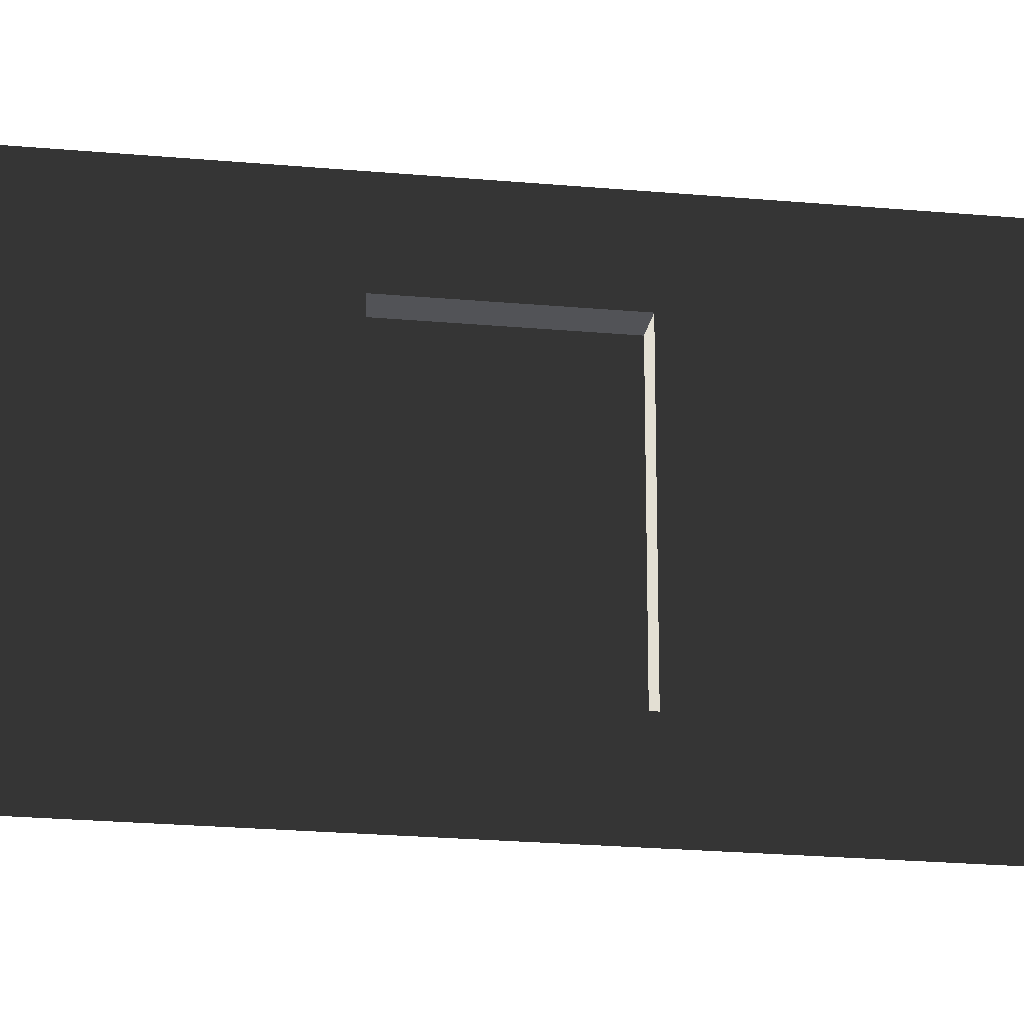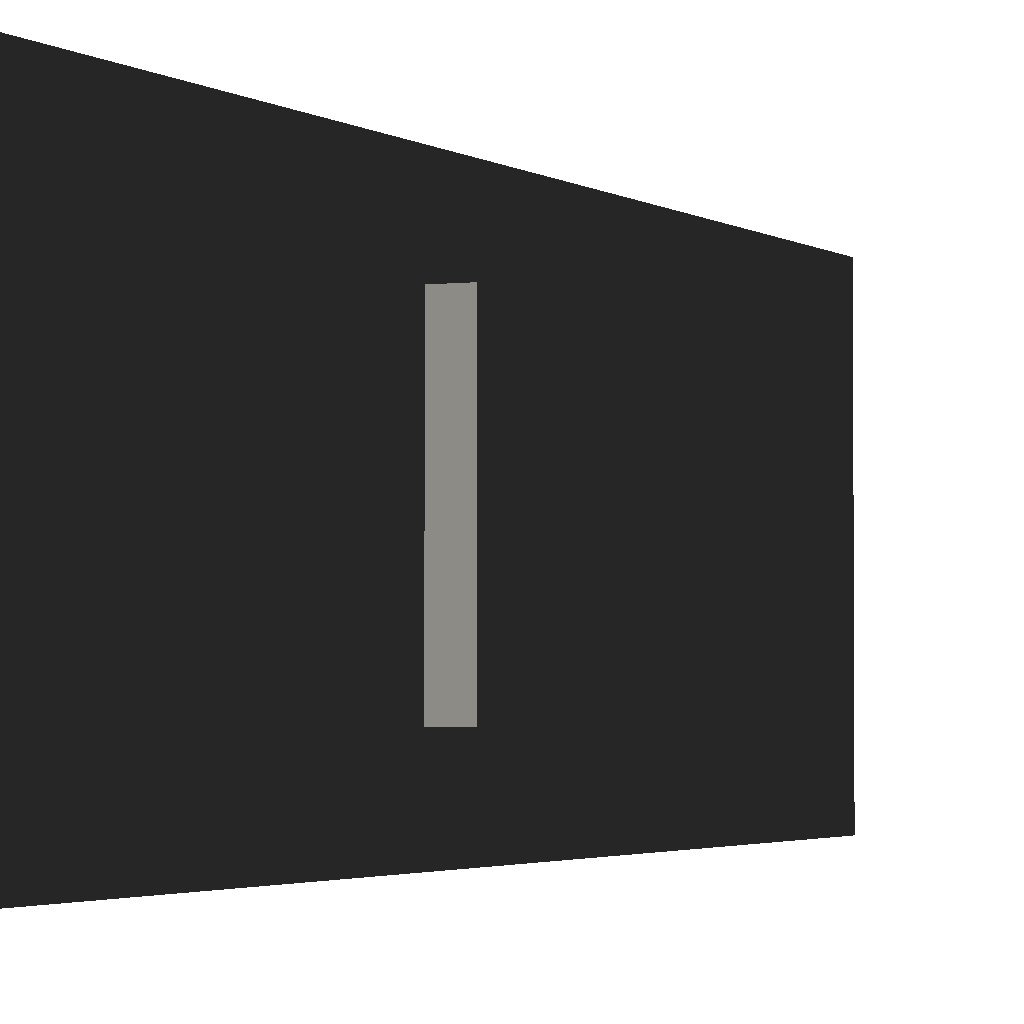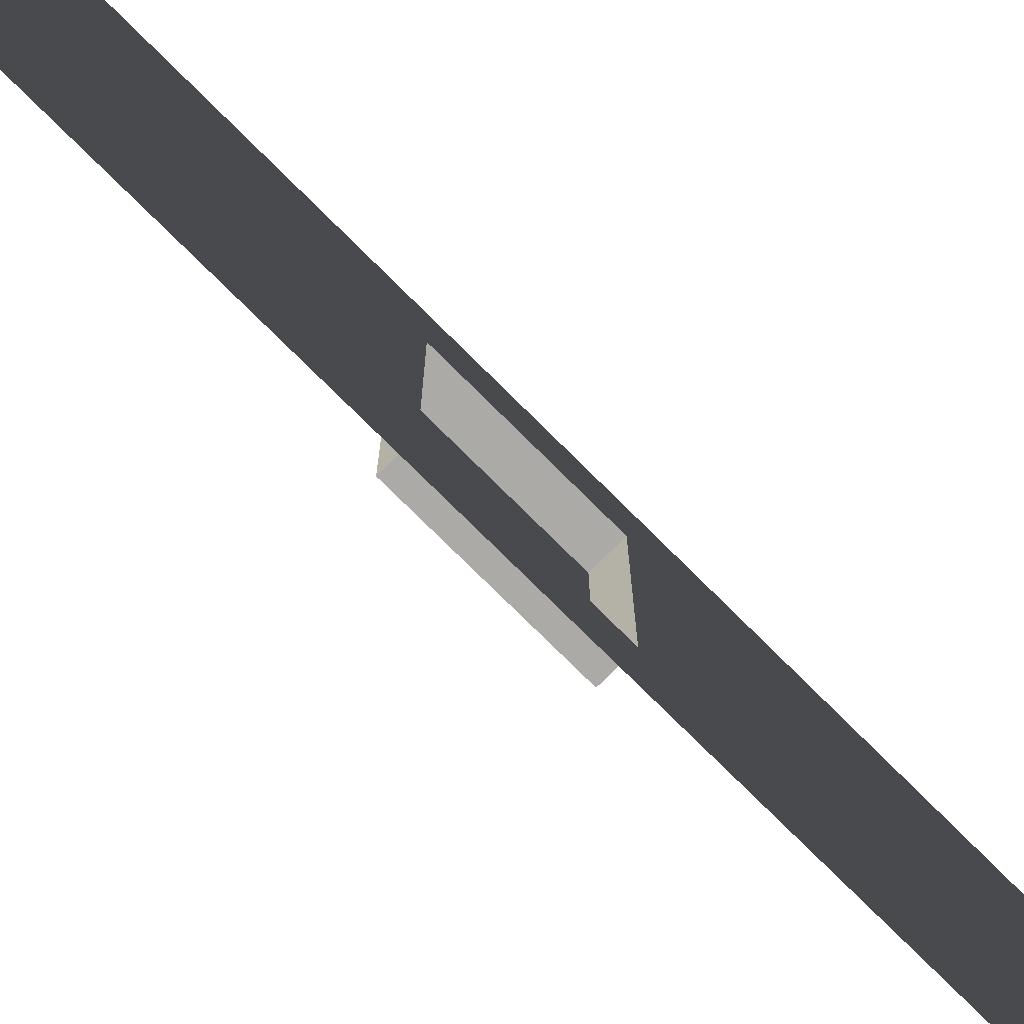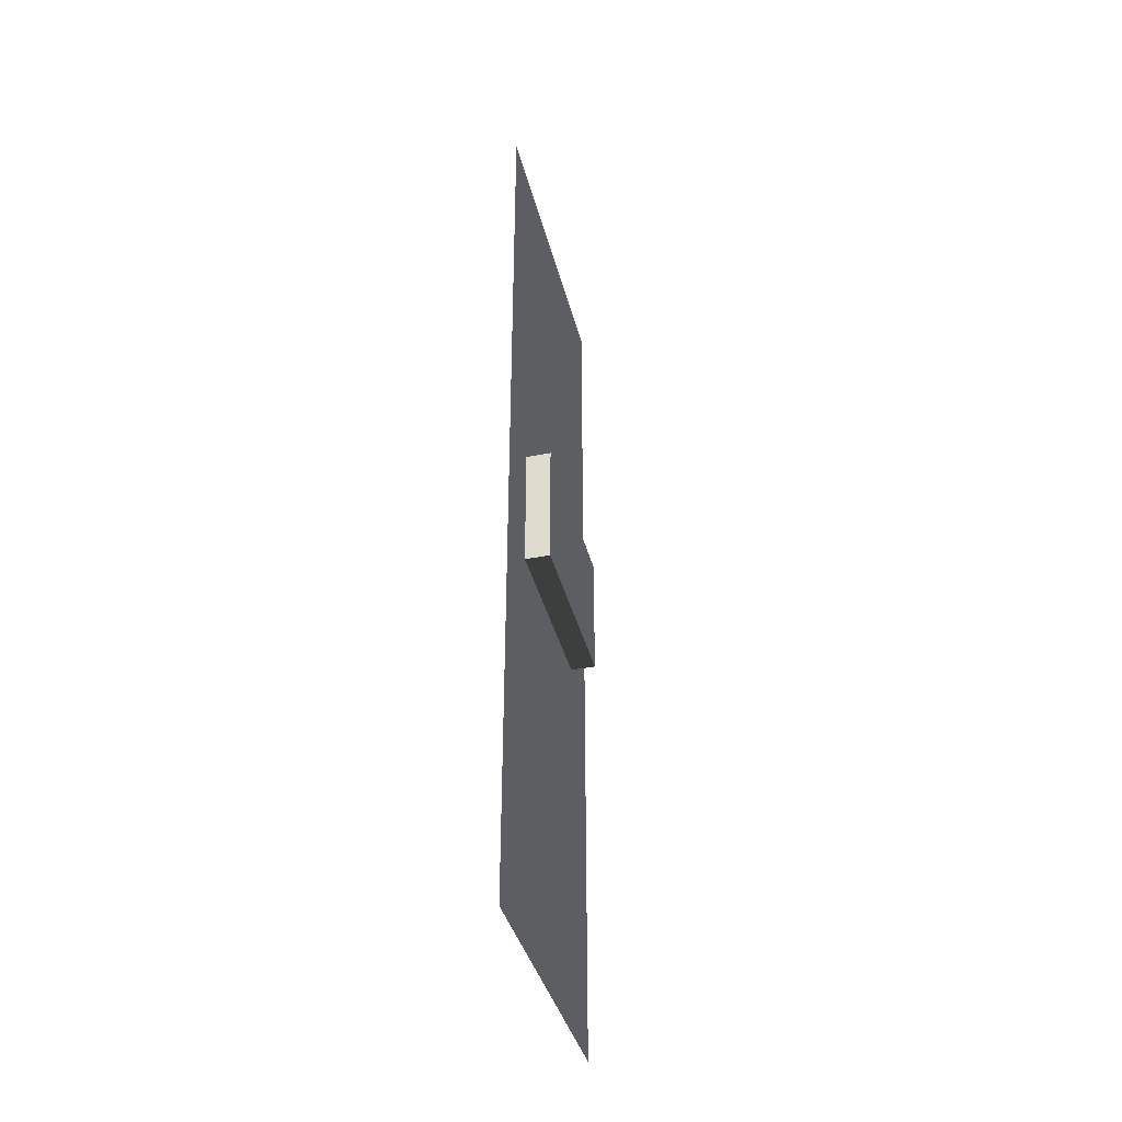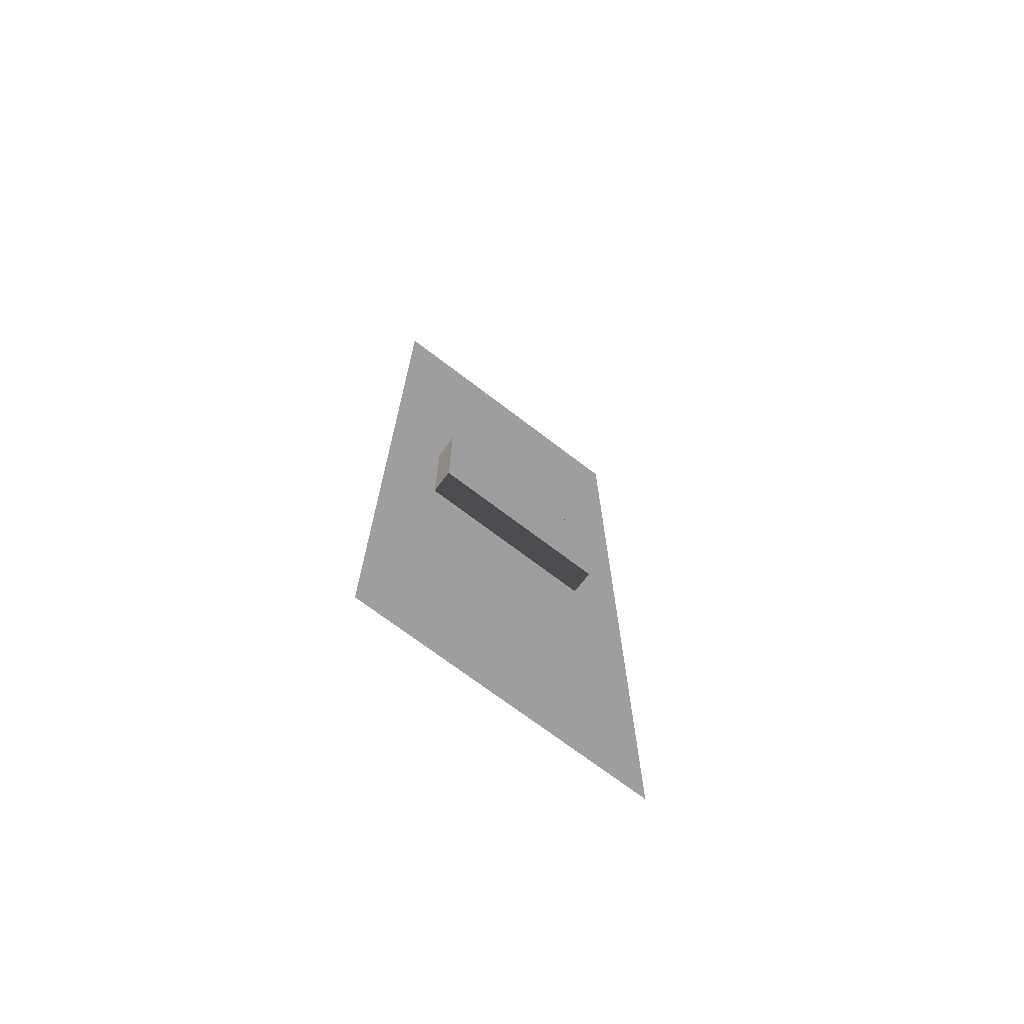
<metadata>
{"format":"obj","ext":"obj","renderer":"f3d","projection":"perspective","resolution":1024,"background":"white","views":[{"elev":-22.4,"azim":-99.0,"up":"+Y"},{"elev":-2.4,"azim":24.7,"up":"+Y"},{"elev":-76.0,"azim":-134.9,"up":"+Y"},{"elev":-38.3,"azim":13.8,"up":"+Z"},{"elev":-71.1,"azim":52.6,"up":"+Z"}]}
</metadata>
<code>
v 0.001612 157.5 157.5
v 9.686e-05 1.732e-19 -0.001317
v 9.687e-05 157.5 -0.02227
v 0.001462 -0.0003004 157.5
v 12.58 31.23 267.8
v 12.58 127 202.1
v 12.58 127 267.8
v 12.58 31.23 202.1
v 0.001066 127 267.8
v 12.58 31.23 267.8
v 12.58 127 267.8
v 0.001066 31.23 267.8
v 0.001066 31.23 267.8
v 12.58 31.23 202.1
v 12.58 31.23 267.8
v 0.001273 31.23 202.1
v 0.001273 31.23 202.1
v 12.58 127 202.1
v 12.58 31.23 202.1
v 0.001273 127 202.1
v 0.001273 127 202.1
v 12.58 127 267.8
v 12.58 127 202.1
v 0.001066 127 267.8
v 0.0008882 157.5 472.4
v 0.000274 -0.0001502 315
v 0.0005744 157.5 314.9
v 0.0007381 -0.0001502 472.4
v 0.001612 157.5 157.5
v 0.001273 31.23 202.1
v 0.001462 -0.0003004 157.5
v 0.000274 -0.0001502 315
v 0.001273 127 202.1
v 0.001066 31.23 267.8
v 0.001066 127 267.8
v 0.0005744 157.5 314.9
g B6_BricksWall3x_7043_21
f 1 3 2
f 2 4 1
f 5 7 6
f 6 8 5
f 9 11 10
f 10 12 9
f 13 15 14
f 14 16 13
f 17 19 18
f 18 20 17
f 21 23 22
f 22 24 21
f 25 27 26
f 26 28 25
f 29 31 30
f 30 31 32
f 30 33 29
f 32 34 30
f 29 33 35
f 35 34 32
f 35 36 29
f 32 36 35

</code>
